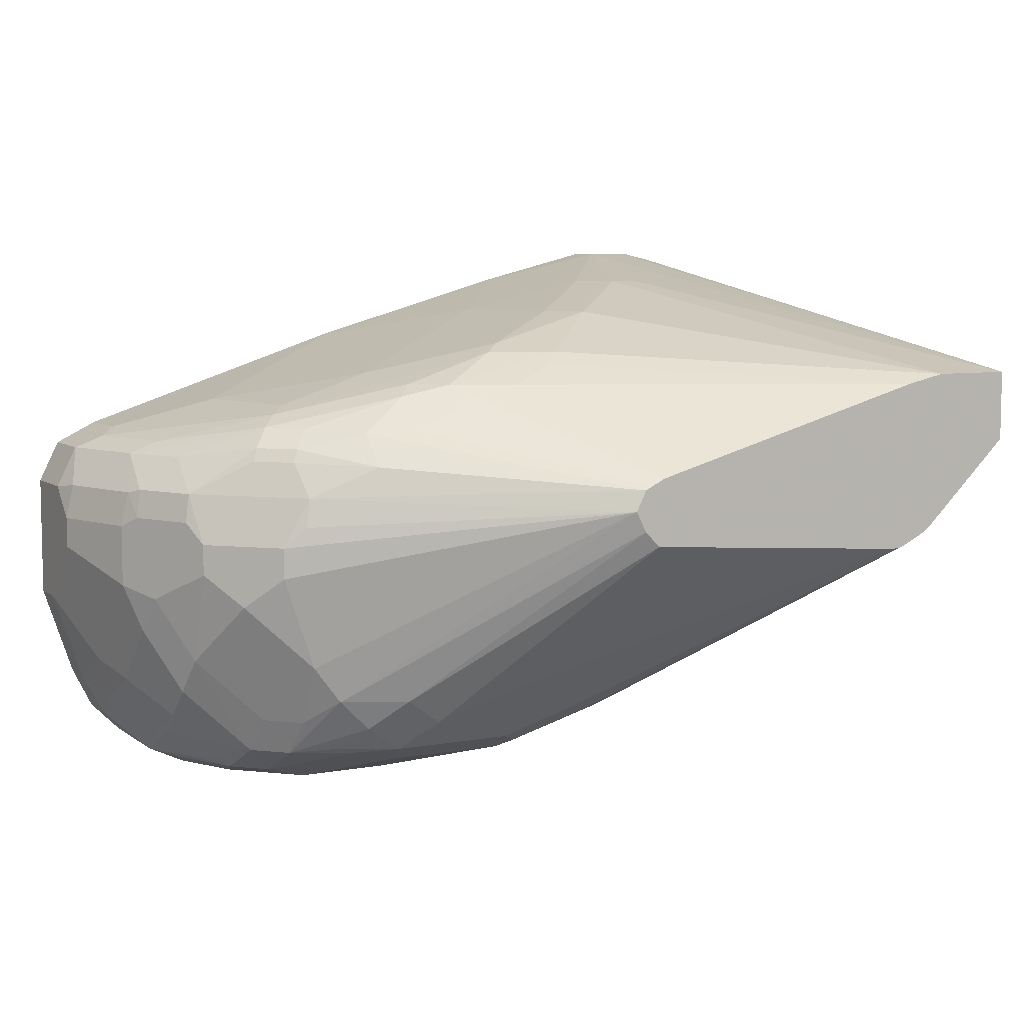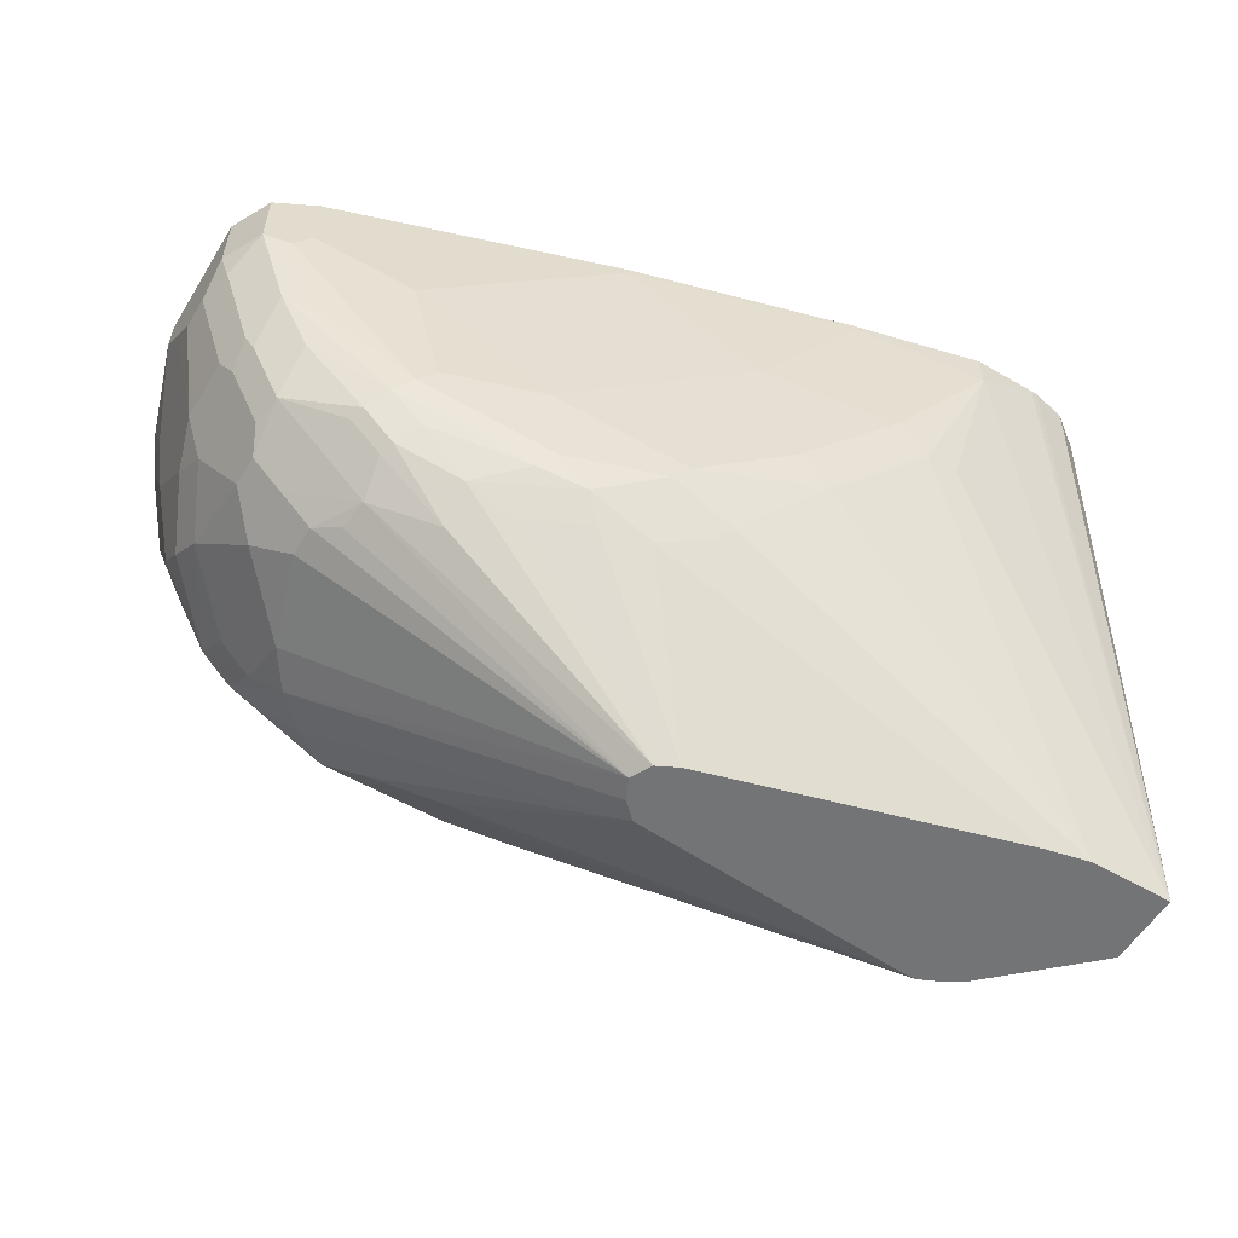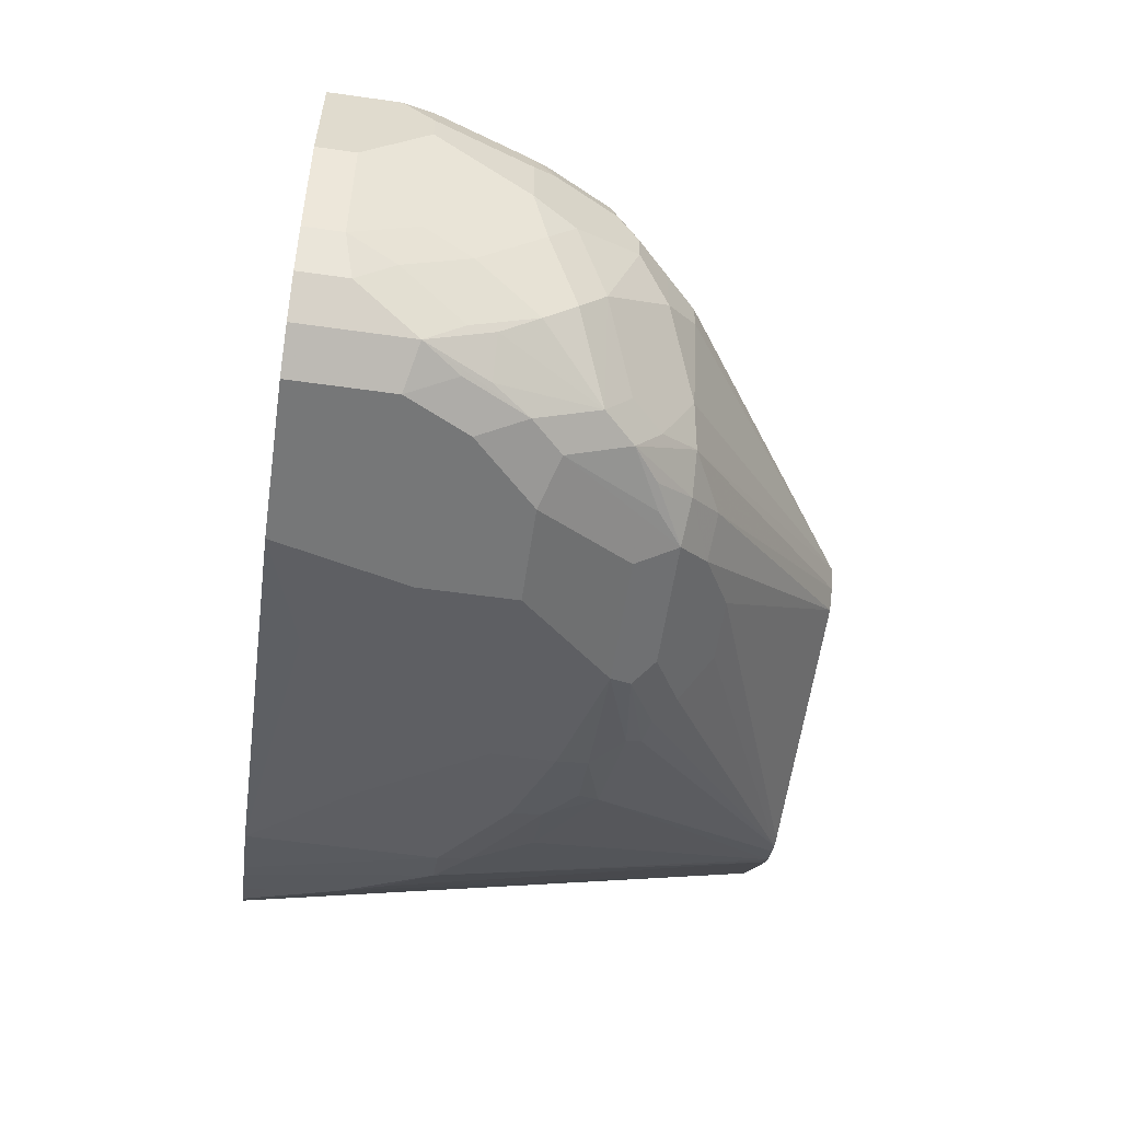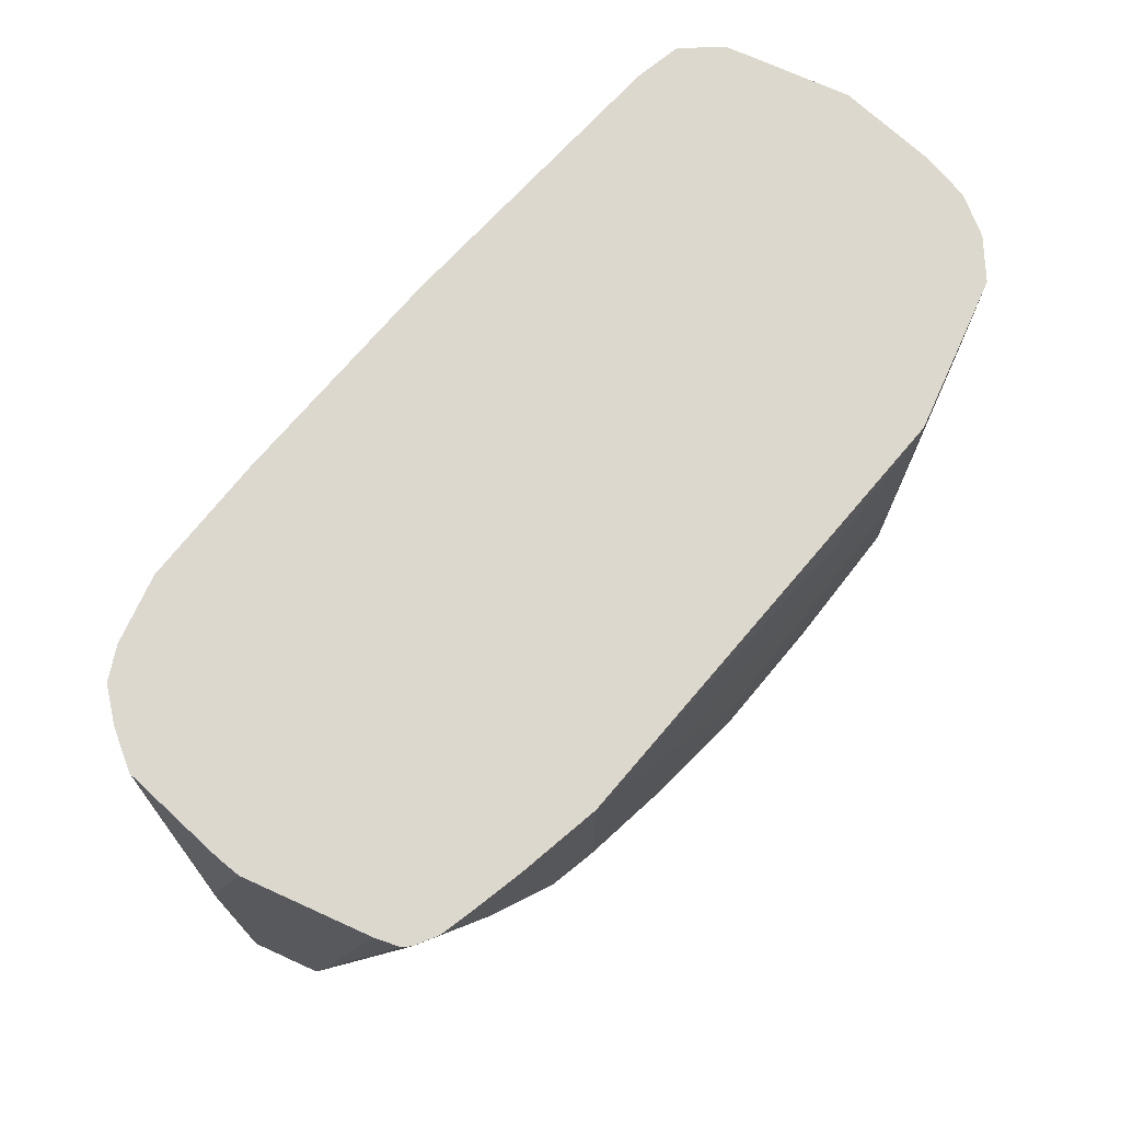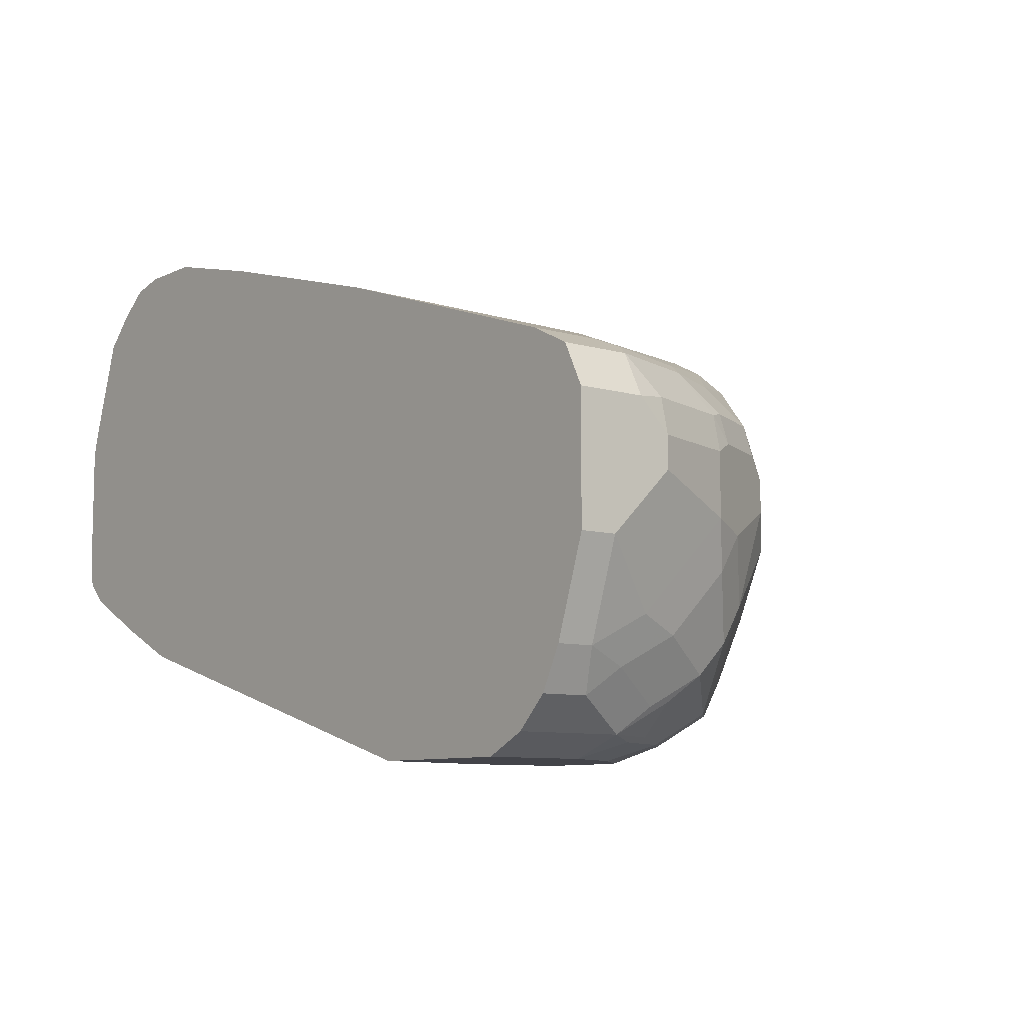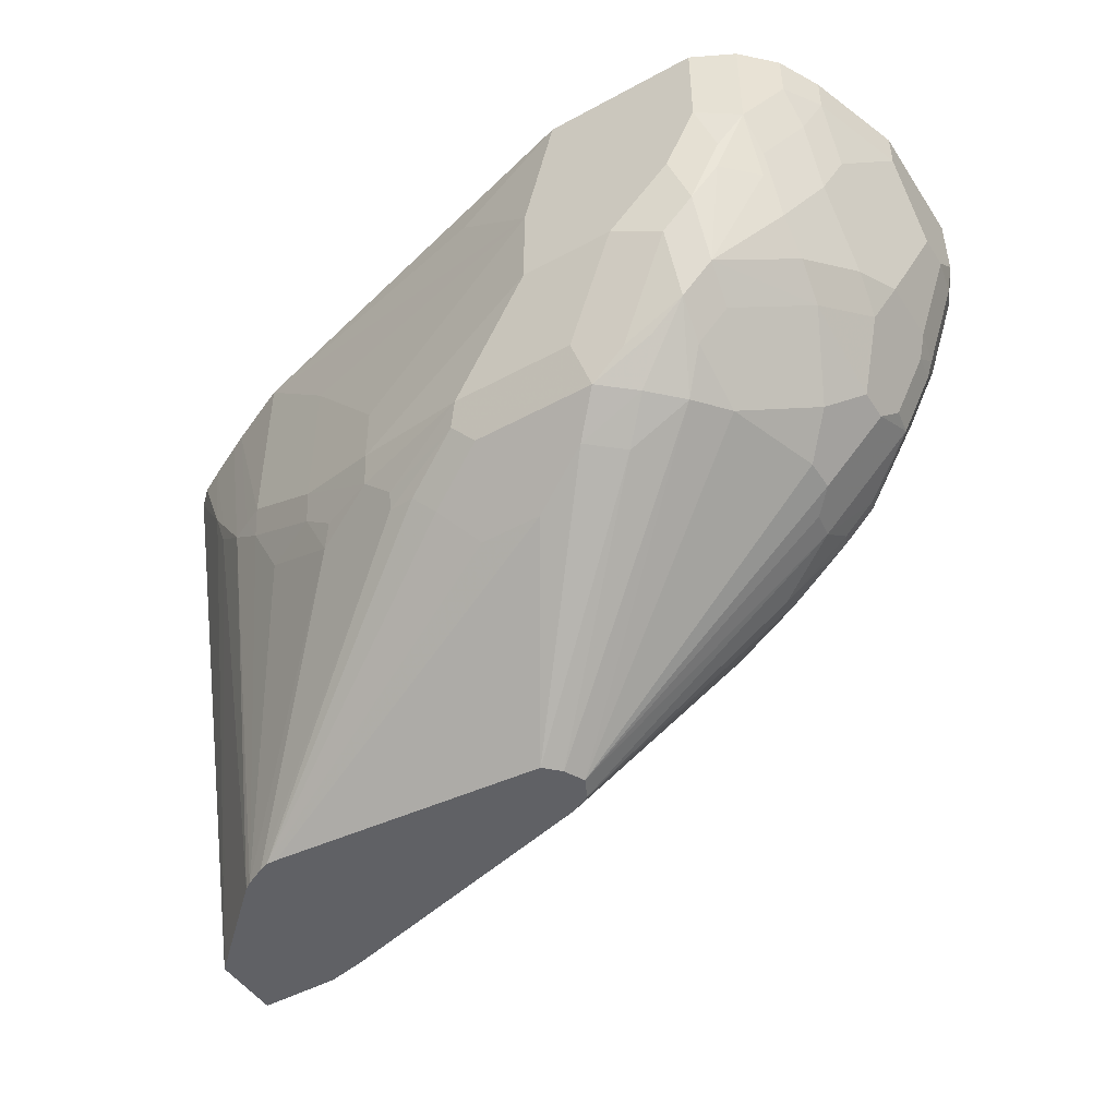
<metadata>
{"format":"obj","ext":"obj","renderer":"f3d","projection":"perspective","resolution":1024,"background":"white","views":[{"elev":7.1,"azim":152.0,"up":"+Y"},{"elev":-56.2,"azim":148.7,"up":"+Z"},{"elev":-57.0,"azim":81.6,"up":"+Y"},{"elev":72.2,"azim":-65.6,"up":"+Z"},{"elev":-8.5,"azim":51.6,"up":"+Y"},{"elev":-47.3,"azim":31.6,"up":"+Z"}]}
</metadata>
<code>
v 0.1671 -0.468 -0.2173
v 0.1755 -0.4596 -0.2424
v 0.1894 -0.4568 -0.2229
v 0.1804 -0.4613 -0.1637
v 0.1671 -0.468 -0.1637
v 0.1504 -0.468 -0.2507
v 0.1588 -0.4596 -0.2758
v 0.1894 -0.4568 -0.1637
v 0.1727 -0.4568 -0.2563
v 0.1894 -0.4401 -0.2563
v 0.1922 -0.4429 -0.2424
v 0.2061 -0.4401 -0.1895
v 0.08357 -0.468 -0.1637
v 0.117 -0.468 -0.2842
v 0.1421 -0.4596 -0.2925
v 0.1588 -0.4429 -0.3092
v 0.2061 -0.4401 -0.1637
v 0.1922 -0.4262 -0.2758
v 0.2089 -0.4262 -0.209
v 0.2173 -0.4178 -0.1839
v 0.01668 -0.4513 -0.1839
v 0.06685 -0.468 -0.234
v -0.1504 -0.4011 -0.1637
v 0.08914 -0.4401 -0.3565
v 0.06685 -0.468 -0.2842
v 0.08357 -0.4513 -0.3343
v 0.1421 -0.4429 -0.3259
v 0.1086 -0.4429 -0.3426
v 0.1393 -0.4234 -0.3399
v 0.156 -0.4234 -0.3231
v 0.1894 -0.39 -0.3065
v 0.1922 -0.4095 -0.2925
v 0.2173 -0.4178 -0.1637
v 0.2089 -0.3761 -0.2758
v 0.2089 -0.3928 -0.2591
v 0.2089 -0.4095 -0.2424
v 0.2173 -0.4011 -0.2173
v 0.234 -0.3677 -0.1839
v -0.1003 -0.4178 -0.2173
v -0.0501 -0.4345 -0.2842
v -0.1877 -0.3836 -0.1637
v -0.1504 -0.4011 -0.2674
v 0.1086 -0.4262 -0.3594
v 0.1225 -0.4401 -0.3399
v 0.02226 -0.4401 -0.3565
v 0.07242 -0.4234 -0.3733
v -0.0501 -0.4345 -0.3176
v 0.01668 -0.4513 -0.3343
v 0.1253 -0.4095 -0.3594
v 0.1393 -0.39 -0.3565
v 0.1727 -0.3566 -0.3399
v 0.1894 -0.3398 -0.3231
v 0.2061 -0.3566 -0.2897
v 0.234 -0.3677 -0.1637
v 0.2173 -0.351 -0.2674
v 0.2173 -0.3844 -0.234
v 0.234 -0.351 -0.2006
v -0.1003 -0.4178 -0.3009
v -0.1966 -0.3791 -0.1637
v -0.1727 -0.39 -0.2674
v -0.1616 -0.3956 -0.2674
v -0.1525 -0.3969 -0.2842
v -0.1024 -0.4137 -0.3176
v 0.0919 -0.4095 -0.3761
v 0.01111 -0.4457 -0.3454
v -0.01114 -0.4234 -0.3733
v 0.03898 -0.4067 -0.39
v -0.01395 -0.3203 -0.4625
v -0.05221 -0.4304 -0.3343
v -0.03549 -0.4304 -0.351
v -0.005515 -0.3119 -0.4625
v -3.569e-05 -0.3009 -0.4625
v 0.156 -0.3398 -0.3565
v 0.1727 -0.3231 -0.3399
v 0.1894 -0.3231 -0.3231
v 0.195 -0.3287 -0.312
v 0.234 -0.3009 -0.1637
v 0.2173 -0.3176 -0.2674
v 0.234 -0.3343 -0.2173
v -0.2168 -0.3685 -0.1637
v -0.195 -0.3789 -0.234
v -0.1964 -0.3761 -0.2424
v -0.1936 -0.321 -0.4625
v -0.1893 -0.3238 -0.4625
v -0.1358 -0.3969 -0.3176
v -0.08912 -0.4123 -0.3454
v -0.08354 -0.4178 -0.3343
v -0.005609 -0.3121 -0.4625
v -0.0376 -0.4262 -0.3594
v -0.02228 -0.429 -0.3621
v 0.005538 -0.4067 -0.39
v -0.1727 -0.3315 -0.4625
v -0.1671 -0.3315 -0.4625
v -0.001862 -0.2972 -0.4625
v 0.1421 -0.2967 -0.3594
v 0.1448 -0.312 -0.3621
v 0.156 -0.3231 -0.3565
v 0.1922 -0.2967 -0.3092
v 0.195 -0.312 -0.312
v 0.234 -0.3009 -0.2006
v 0.2229 -0.2786 -0.1637
v 0.2117 -0.312 -0.2786
v 0.2131 -0.2988 -0.2674
v 0.234 -0.3176 -0.2173
v -0.2307 -0.361 -0.1637
v -0.2061 -0.3733 -0.2173
v -0.2445 -0.2727 -0.4625
v -0.1783 -0.3294 -0.4625
v -0.005562 -0.2897 -0.4625
v 0.1086 -0.28 -0.3761
v 0.1448 -0.2786 -0.3454
v 0.1615 -0.2786 -0.3287
v 0.1894 -0.2786 -0.2842
v 0.2089 -0.2967 -0.2758
v 0.1588 -0.2716 -0.3259
v 0.2298 -0.2988 -0.2173
v 0.2229 -0.2786 -0.2006
v 0.2206 -0.2774 -0.1637
v 0.2061 -0.2786 -0.2507
v -0.2401 -0.3521 -0.1637
v -0.2428 -0.3476 -0.1637
v -0.2445 -0.2829 -0.4166
v -0.2445 -0.234 -0.4625
v -0.009215 -0.2879 -0.4625
v 0.08357 -0.2619 -0.3733
v 0.1086 -0.2633 -0.3594
v 0.1421 -0.2716 -0.3426
v 0.1504 -0.2612 -0.3176
v 0.2089 -0.2716 -0.209
v 0.2006 -0.2674 -0.2006
v 0.2094 -0.2719 -0.1637
v 0.1922 -0.2716 -0.2591
v -0.244 -0.3343 -0.1637
v -0.2445 -0.2841 -0.4011
v -0.2445 -0.234 -0.3009
v -0.2227 -0.2006 -0.1637
v -0.2173 -0.1951 -0.1637
v -0.206 -0.1839 -0.1637
v -0.1893 -0.1713 -0.1637
v -0.1706 -0.1671 -0.1637
v -0.1671 -0.1671 -0.1672
v -0.1337 -0.1671 -0.1839
v -0.117 -0.1839 -0.2674
v -0.2005 -0.234 -0.4625
v -0.01671 -0.2841 -0.4625
v 0.05013 -0.2452 -0.3733
v 0.1337 -0.2612 -0.3343
v 0.07518 -0.2465 -0.3594
v 0.08357 -0.2444 -0.351
v 0.1421 -0.2549 -0.3092
v 0.2006 -0.2674 -0.1637
v 0.1588 -0.2549 -0.2424
v 0.1504 -0.2507 -0.234
v -0.244 -0.2674 -0.1637
v -0.2445 -0.2652 -0.2662
v -0.2445 -0.2727 -0.2701
v -0.2445 -0.2773 -0.2748
v -0.2445 -0.2795 -0.2779
v -0.2445 -0.2841 -0.3009
v -0.2445 -0.2361 -0.2862
v -0.2395 -0.2507 -0.1637
v -0.1337 -0.1671 -0.1637
v -0.06682 -0.1839 -0.1672
v -0.08354 -0.1839 -0.2507
v -0.1003 -0.1839 -0.2674
v -0.1783 -0.2389 -0.4625
v -0.0501 -0.2006 -0.3176
v -0.04177 -0.2048 -0.3259
v -0.008326 -0.2215 -0.3594
v 0.02507 -0.2382 -0.3761
v 0.05846 -0.2382 -0.3594
v 0.07518 -0.2382 -0.3426
v 0.1337 -0.2507 -0.3009
v 0.02507 -0.2215 -0.3426
v 0.08357 -0.234 -0.3009
v 0.1504 -0.2507 -0.1637
v 0.0334 -0.2173 -0.2674
v 0.05013 -0.2173 -0.1672
v -0.2445 -0.2424 -0.2758
v -0.2445 -0.2518 -0.2685
v -0.2445 -0.257 -0.2668
v -0.2421 -0.2597 -0.1637
v -0.06682 -0.1839 -0.1637
v -0.01671 -0.2006 -0.234
v -0.03338 -0.2006 -0.3009
v -3.569e-05 -0.2278 -0.3677
v 0.01668 -0.2173 -0.3343
v 0.05013 -0.2173 -0.1637
f 107 156 155
f 107 157 156
f 107 158 157
f 107 159 158
f 107 134 159
f 107 122 134
f 107 121 122
f 107 120 121
f 106 120 107
f 102 114 103
f 103 117 116
f 103 119 117
f 103 114 119
f 98 112 115
f 101 117 118
f 100 116 117
f 100 104 116
f 107 155 181
f 98 115 113
f 105 120 106
f 107 181 180
f 113 115 128
f 107 179 160
f 119 128 132
f 98 102 99
f 117 131 118
f 117 130 131
f 117 129 130
f 117 132 129
f 117 119 132
f 115 127 128
f 113 128 119
f 113 119 114
f 112 127 115
f 111 127 112
f 110 127 111
f 110 126 127
f 109 126 110
f 109 125 126
f 109 124 125
f 107 135 123
f 107 160 135
f 107 180 179
f 98 114 102
f 72 95 96
f 95 112 98
f 72 97 73
f 72 96 97
f 72 94 95
f 70 86 89
f 69 86 70
f 69 87 86
f 68 71 88
f 68 72 71
f 68 94 72
f 68 109 94
f 68 124 109
f 68 145 124
f 68 166 145
f 68 144 166
f 68 123 144
f 68 107 123
f 68 83 107
f 68 84 83
f 121 133 122
f 74 98 75
f 74 97 95
f 74 95 98
f 75 98 99
f 95 111 112
f 95 110 111
f 95 109 110
f 95 97 96
f 94 109 95
f 89 92 90
f 89 108 92
f 86 108 89
f 84 86 85
f 98 113 114
f 84 108 86
f 82 106 107
f 81 106 82
f 80 106 81
f 80 105 106
f 78 116 104
f 78 103 116
f 78 102 103
f 77 117 101
f 77 100 117
f 82 107 83
f 122 133 134
f 150 175 173
f 123 136 137
f 154 181 155
f 154 180 181
f 154 179 180
f 154 160 179
f 153 188 176
f 153 178 188
f 153 177 178
f 153 175 177
f 153 173 175
f 68 108 84
f 150 174 175
f 150 172 174
f 150 153 152
f 150 173 153
f 149 172 150
f 149 171 172
f 148 171 149
f 146 171 148
f 145 166 170
f 154 182 160
f 160 182 161
f 163 178 184
f 163 184 164
f 177 184 178
f 177 185 184
f 177 187 185
f 175 187 177
f 174 187 175
f 171 174 172
f 169 170 186
f 169 171 170
f 169 174 171
f 145 171 146
f 168 174 169
f 167 187 168
f 167 185 187
f 166 186 170
f 166 169 186
f 165 185 167
f 164 185 165
f 164 184 185
f 163 188 178
f 163 183 188
f 168 187 174
f 123 135 136
f 145 170 171
f 144 168 169
f 128 149 150
f 128 147 149
f 128 150 132
f 127 147 128
f 126 149 147
f 126 148 149
f 126 147 127
f 125 148 126
f 125 146 148
f 124 146 125
f 124 145 146
f 123 165 144
f 123 143 165
f 123 142 143
f 123 141 142
f 123 140 141
f 123 139 140
f 123 138 139
f 123 137 138
f 129 132 150
f 129 150 130
f 130 151 131
f 130 150 152
f 144 167 168
f 144 165 167
f 142 165 143
f 142 164 165
f 142 163 164
f 142 183 163
f 142 162 183
f 140 142 141
f 140 162 142
f 144 169 166
f 136 160 161
f 133 159 134
f 133 158 159
f 133 157 158
f 133 156 157
f 133 155 156
f 133 154 155
f 130 176 151
f 130 153 176
f 130 152 153
f 135 160 136
f 68 93 92
f 68 92 108
f 67 92 93
f 14 26 24
f 14 48 26
f 14 25 48
f 14 24 15
f 13 23 21
f 13 21 22
f 12 33 17
f 12 20 33
f 12 19 20
f 11 18 19
f 10 16 18
f 9 16 10
f 7 16 9
f 7 15 16
f 7 14 15
f 6 14 7
f 4 13 5
f 4 23 13
f 4 41 23
f 15 27 16
f 15 24 28
f 15 28 27
f 16 27 29
f 23 42 58
f 23 41 42
f 22 47 25
f 22 40 47
f 22 39 40
f 22 23 39
f 21 23 22
f 20 54 33
f 20 38 54
f 4 59 41
f 20 37 38
f 19 36 37
f 18 36 19
f 18 35 36
f 18 34 35
f 18 32 34
f 16 32 18
f 16 31 32
f 16 30 31
f 16 29 30
f 19 37 20
f 23 58 39
f 4 80 59
f 4 120 105
f 3 12 17
f 3 19 12
f 3 11 19
f 3 18 11
f 3 10 18
f 3 9 10
f 3 7 9
f 3 8 4
f 2 7 3
f 1 7 2
f 1 6 7
f 1 14 6
f 1 25 14
f 1 22 25
f 1 13 22
f 1 5 13
f 1 4 5
f 1 3 4
f 1 2 3
f 3 17 8
f 4 8 17
f 4 17 33
f 4 33 54
f 4 121 120
f 4 133 121
f 4 154 133
f 4 182 154
f 4 161 182
f 4 136 161
f 4 137 136
f 4 138 137
f 4 139 138
f 4 105 80
f 4 140 139
f 4 183 162
f 4 188 183
f 4 176 188
f 4 151 176
f 4 131 151
f 4 118 131
f 4 101 118
f 4 77 101
f 4 54 77
f 67 93 68
f 24 43 44
f 4 162 140
f 24 26 48
f 53 78 55
f 53 102 78
f 53 99 102
f 53 76 99
f 52 76 53
f 52 99 76
f 52 75 99
f 51 97 74
f 51 73 97
f 51 75 52
f 51 74 75
f 50 72 73
f 50 73 51
f 49 72 50
f 49 71 72
f 49 64 71
f 48 70 65
f 48 69 70
f 47 69 48
f 55 78 104
f 55 104 79
f 55 79 57
f 55 57 56
f 24 44 28
f 67 91 92
f 66 92 91
f 66 90 92
f 65 89 90
f 65 70 89
f 64 88 71
f 64 68 88
f 63 85 86
f 47 58 69
f 63 87 69
f 62 84 85
f 62 85 63
f 60 62 61
f 60 84 62
f 60 83 84
f 60 81 82
f 60 80 81
f 59 80 60
f 58 63 69
f 63 86 87
f 46 68 64
f 60 82 83
f 46 91 67
f 34 53 55
f 31 34 32
f 31 53 34
f 31 52 53
f 31 51 52
f 29 31 30
f 29 51 31
f 29 50 51
f 29 49 50
f 27 49 29
f 27 44 43
f 27 28 44
f 25 47 48
f 24 46 43
f 24 66 46
f 24 45 66
f 24 65 45
f 46 67 68
f 24 48 65
f 34 55 35
f 35 55 56
f 27 43 49
f 36 56 37
f 45 90 66
f 35 56 36
f 45 65 90
f 43 64 49
f 43 46 64
f 46 66 91
f 42 62 63
f 42 61 62
f 41 61 42
f 41 60 61
f 42 63 58
f 39 47 40
f 39 58 47
f 38 77 54
f 38 100 77
f 38 104 100
f 38 79 104
f 38 57 79
f 37 56 57
f 41 59 60
f 37 57 38

</code>
